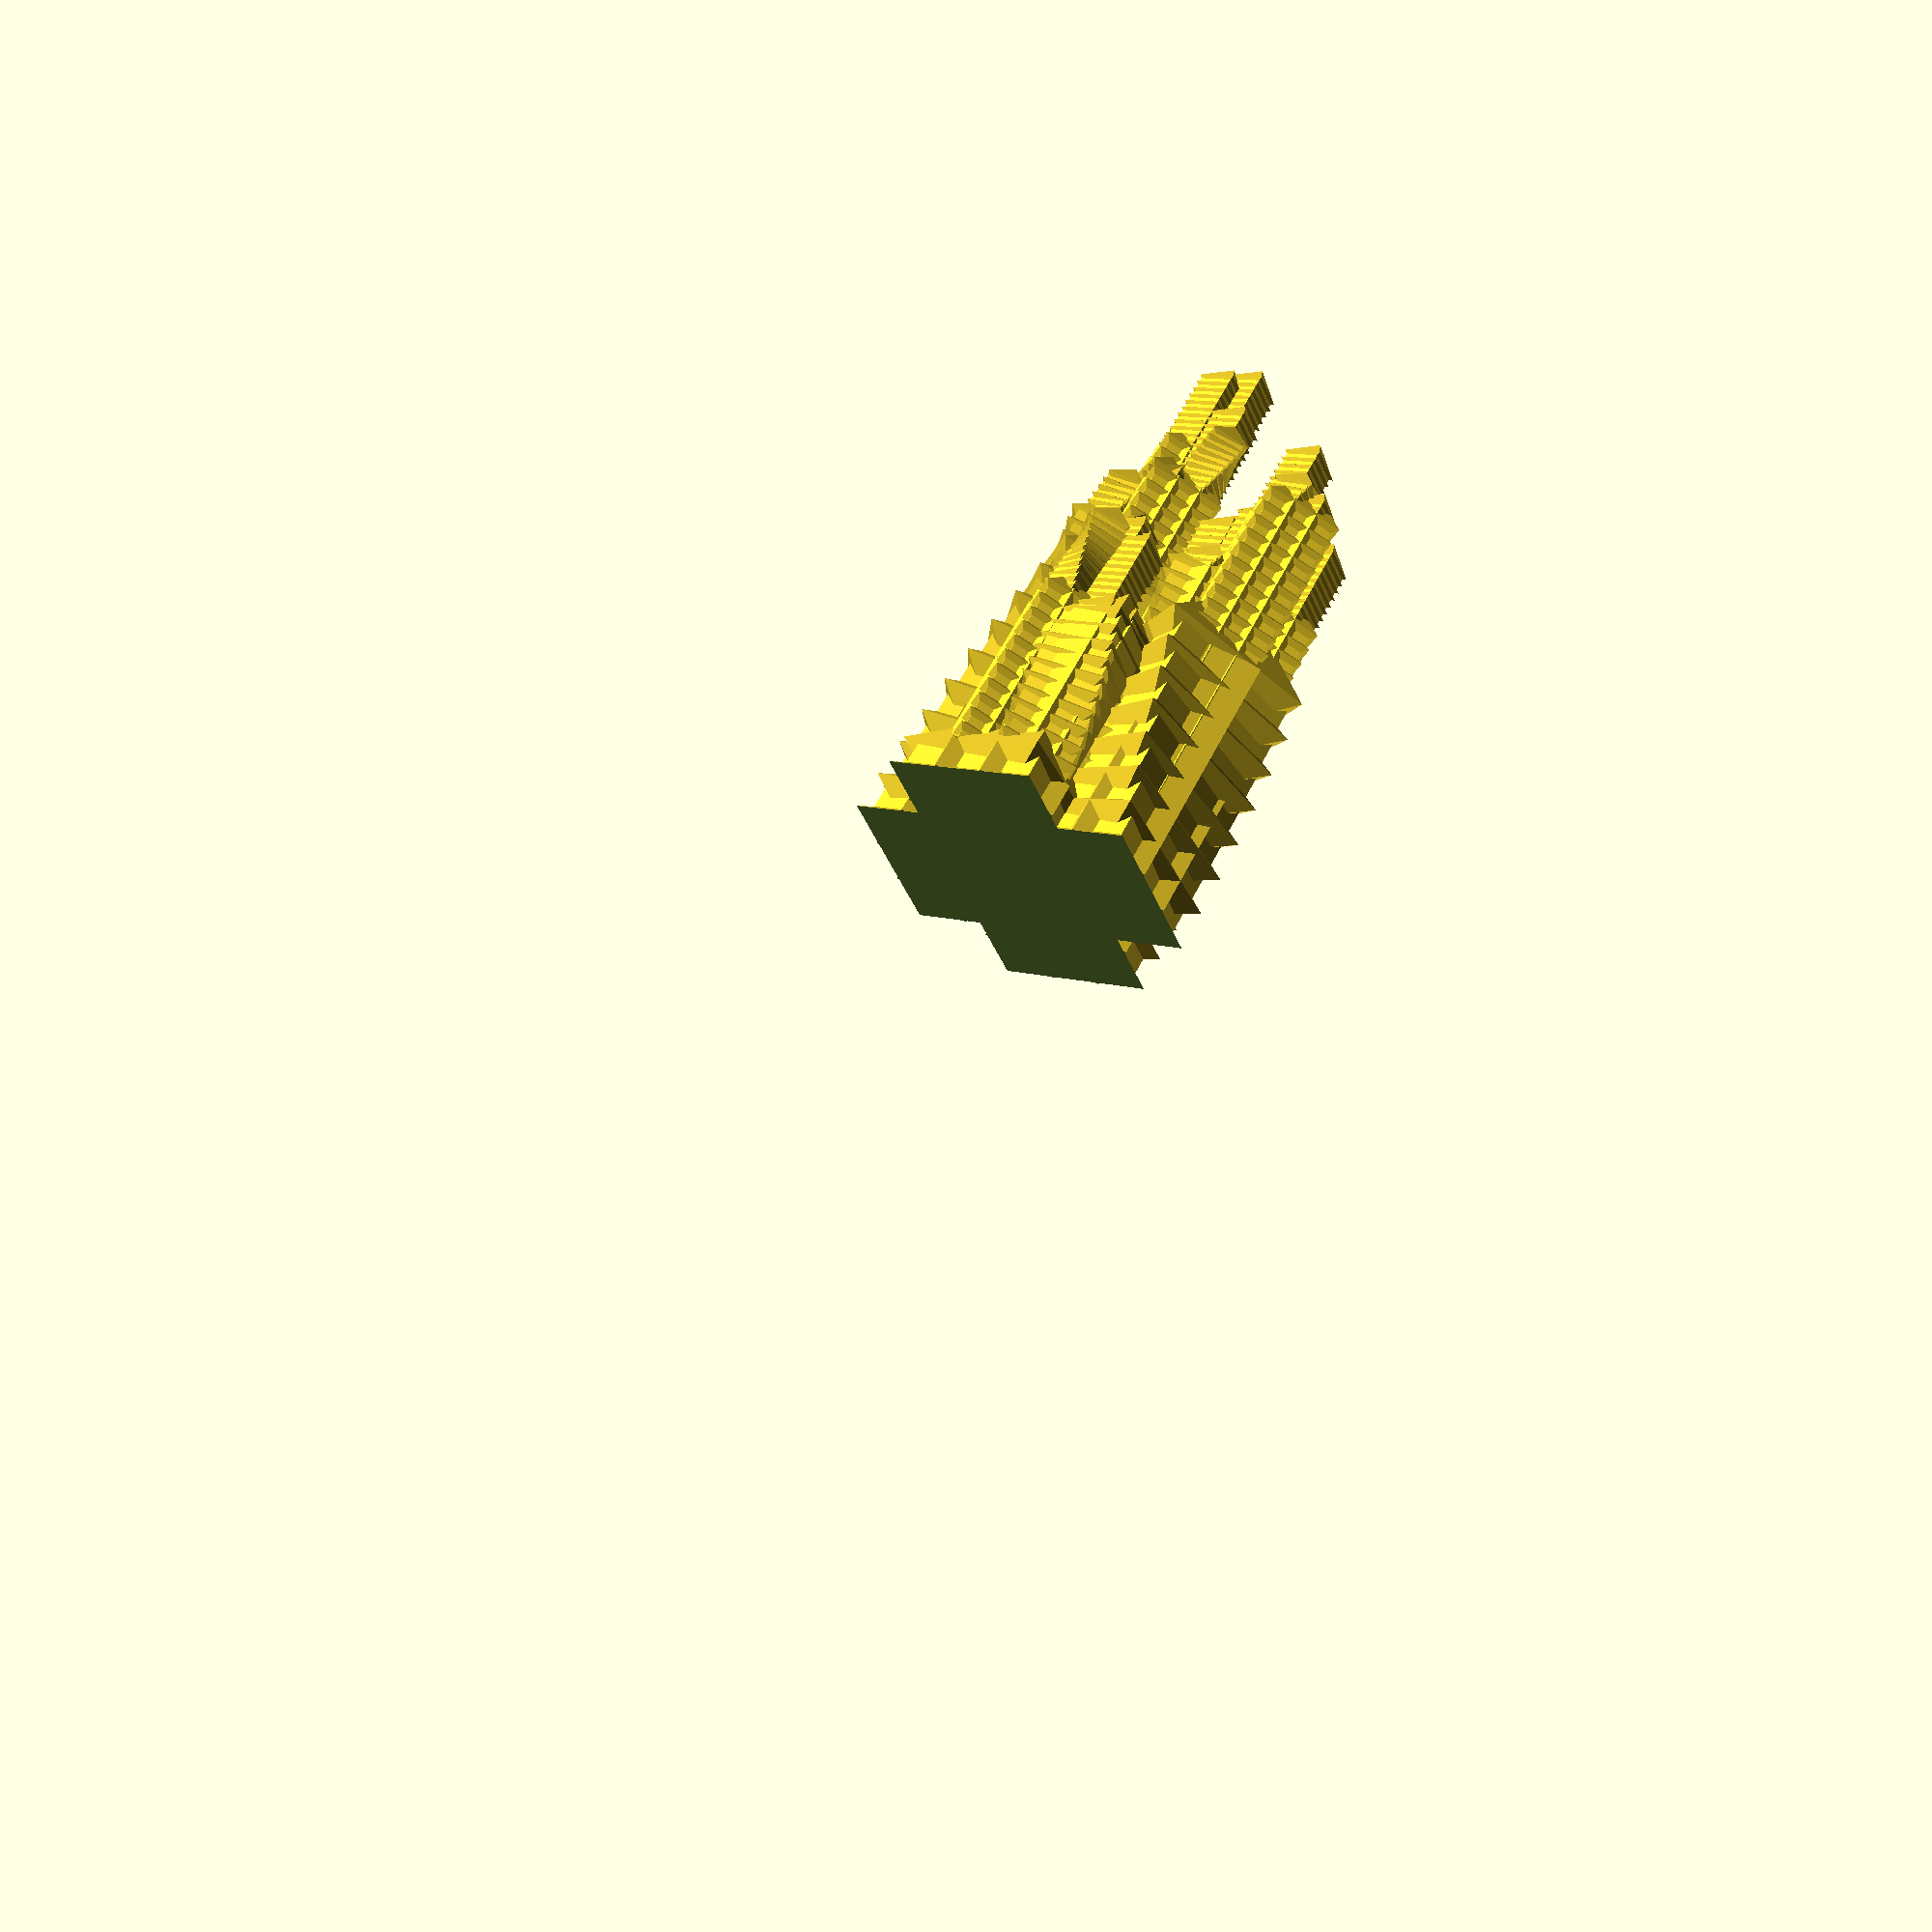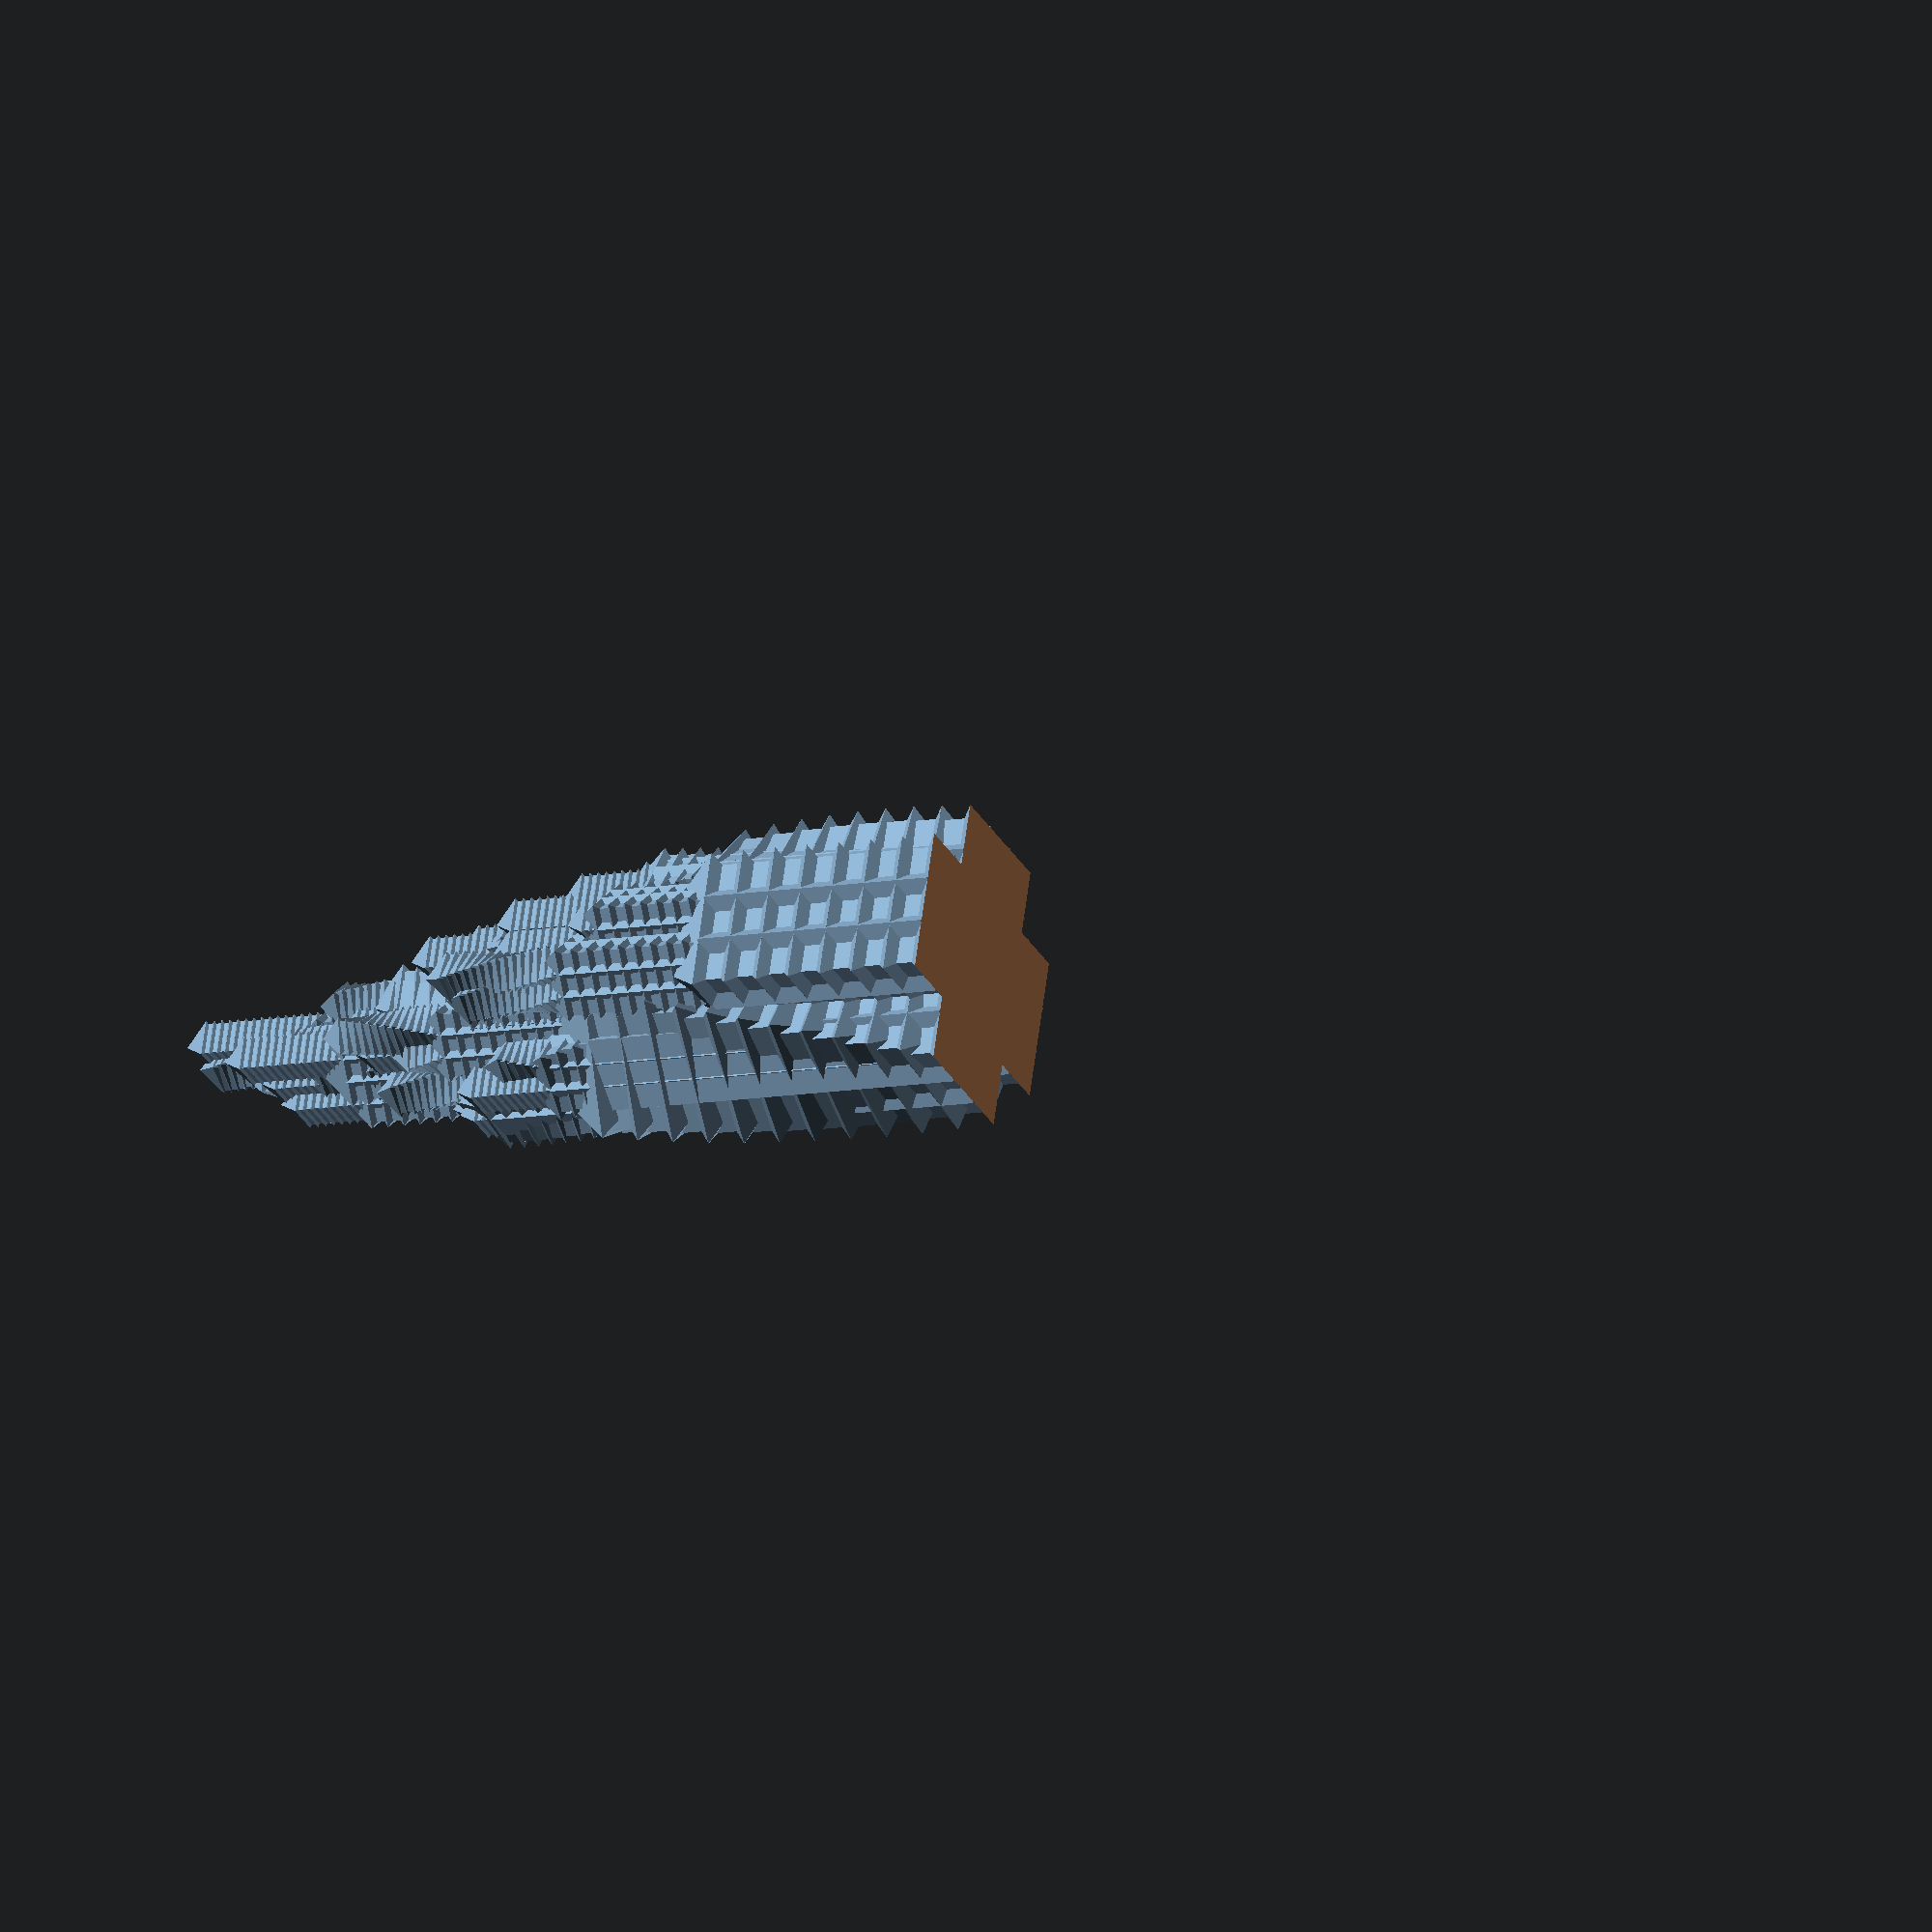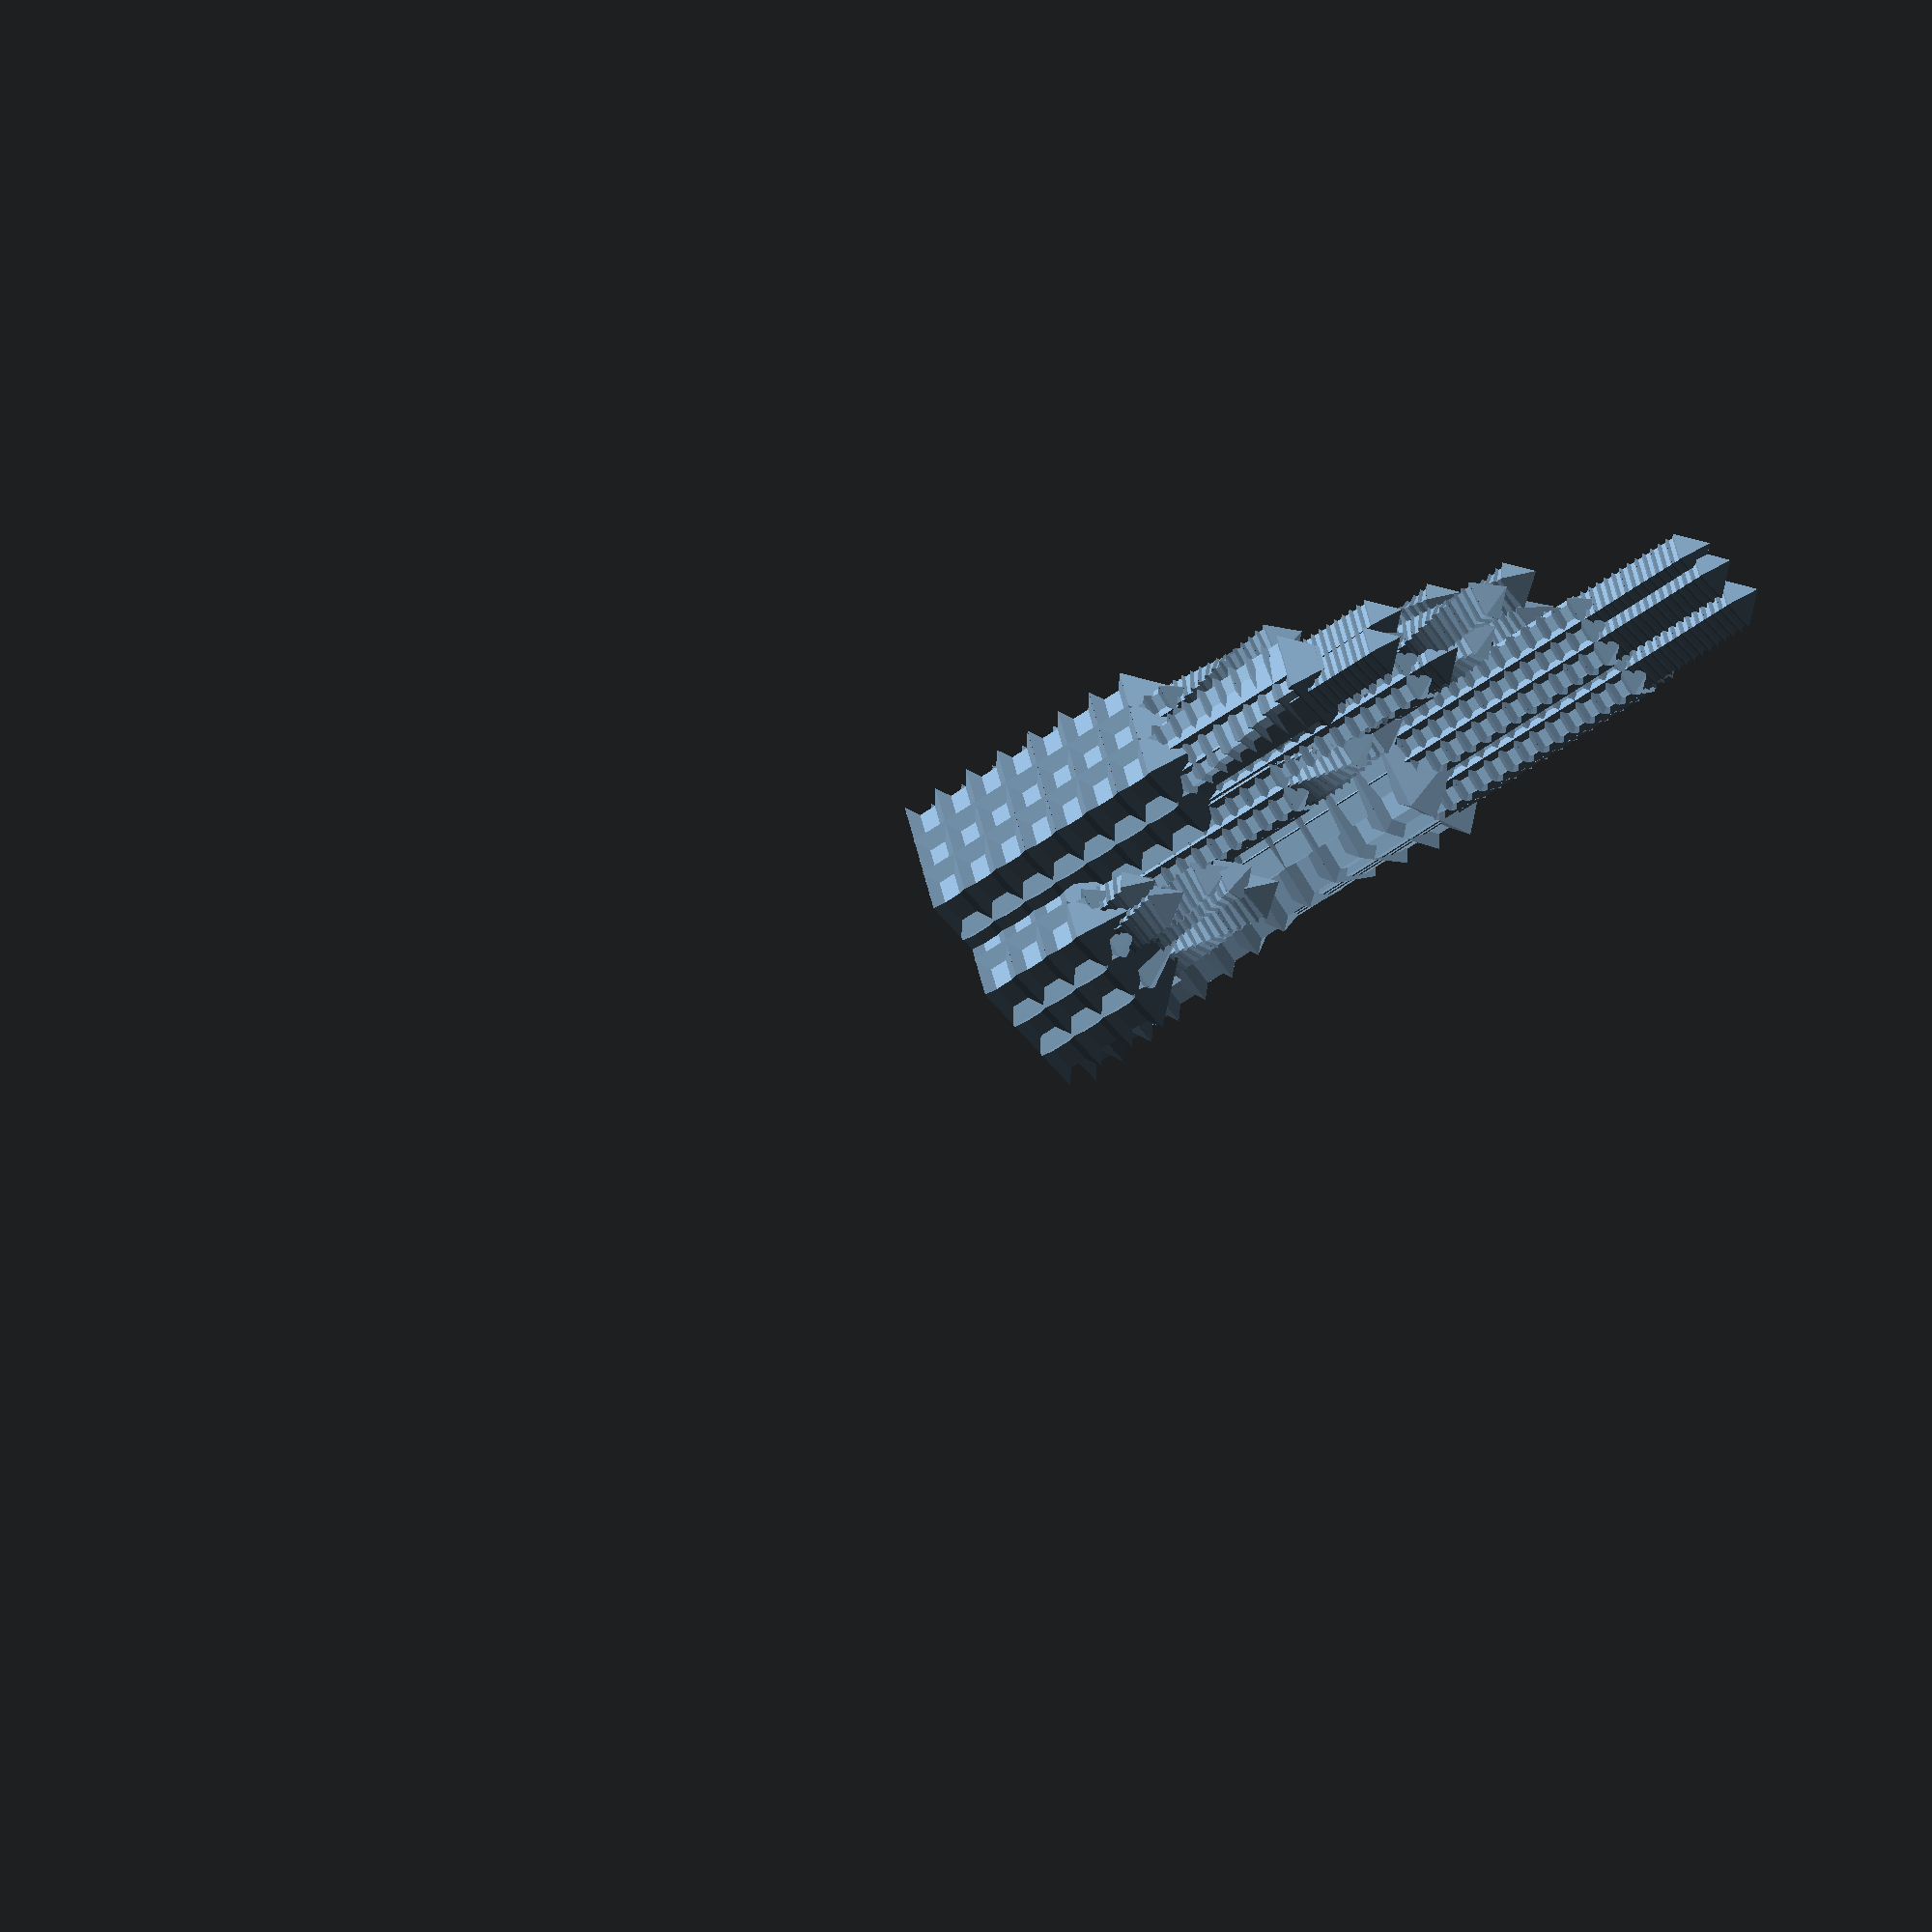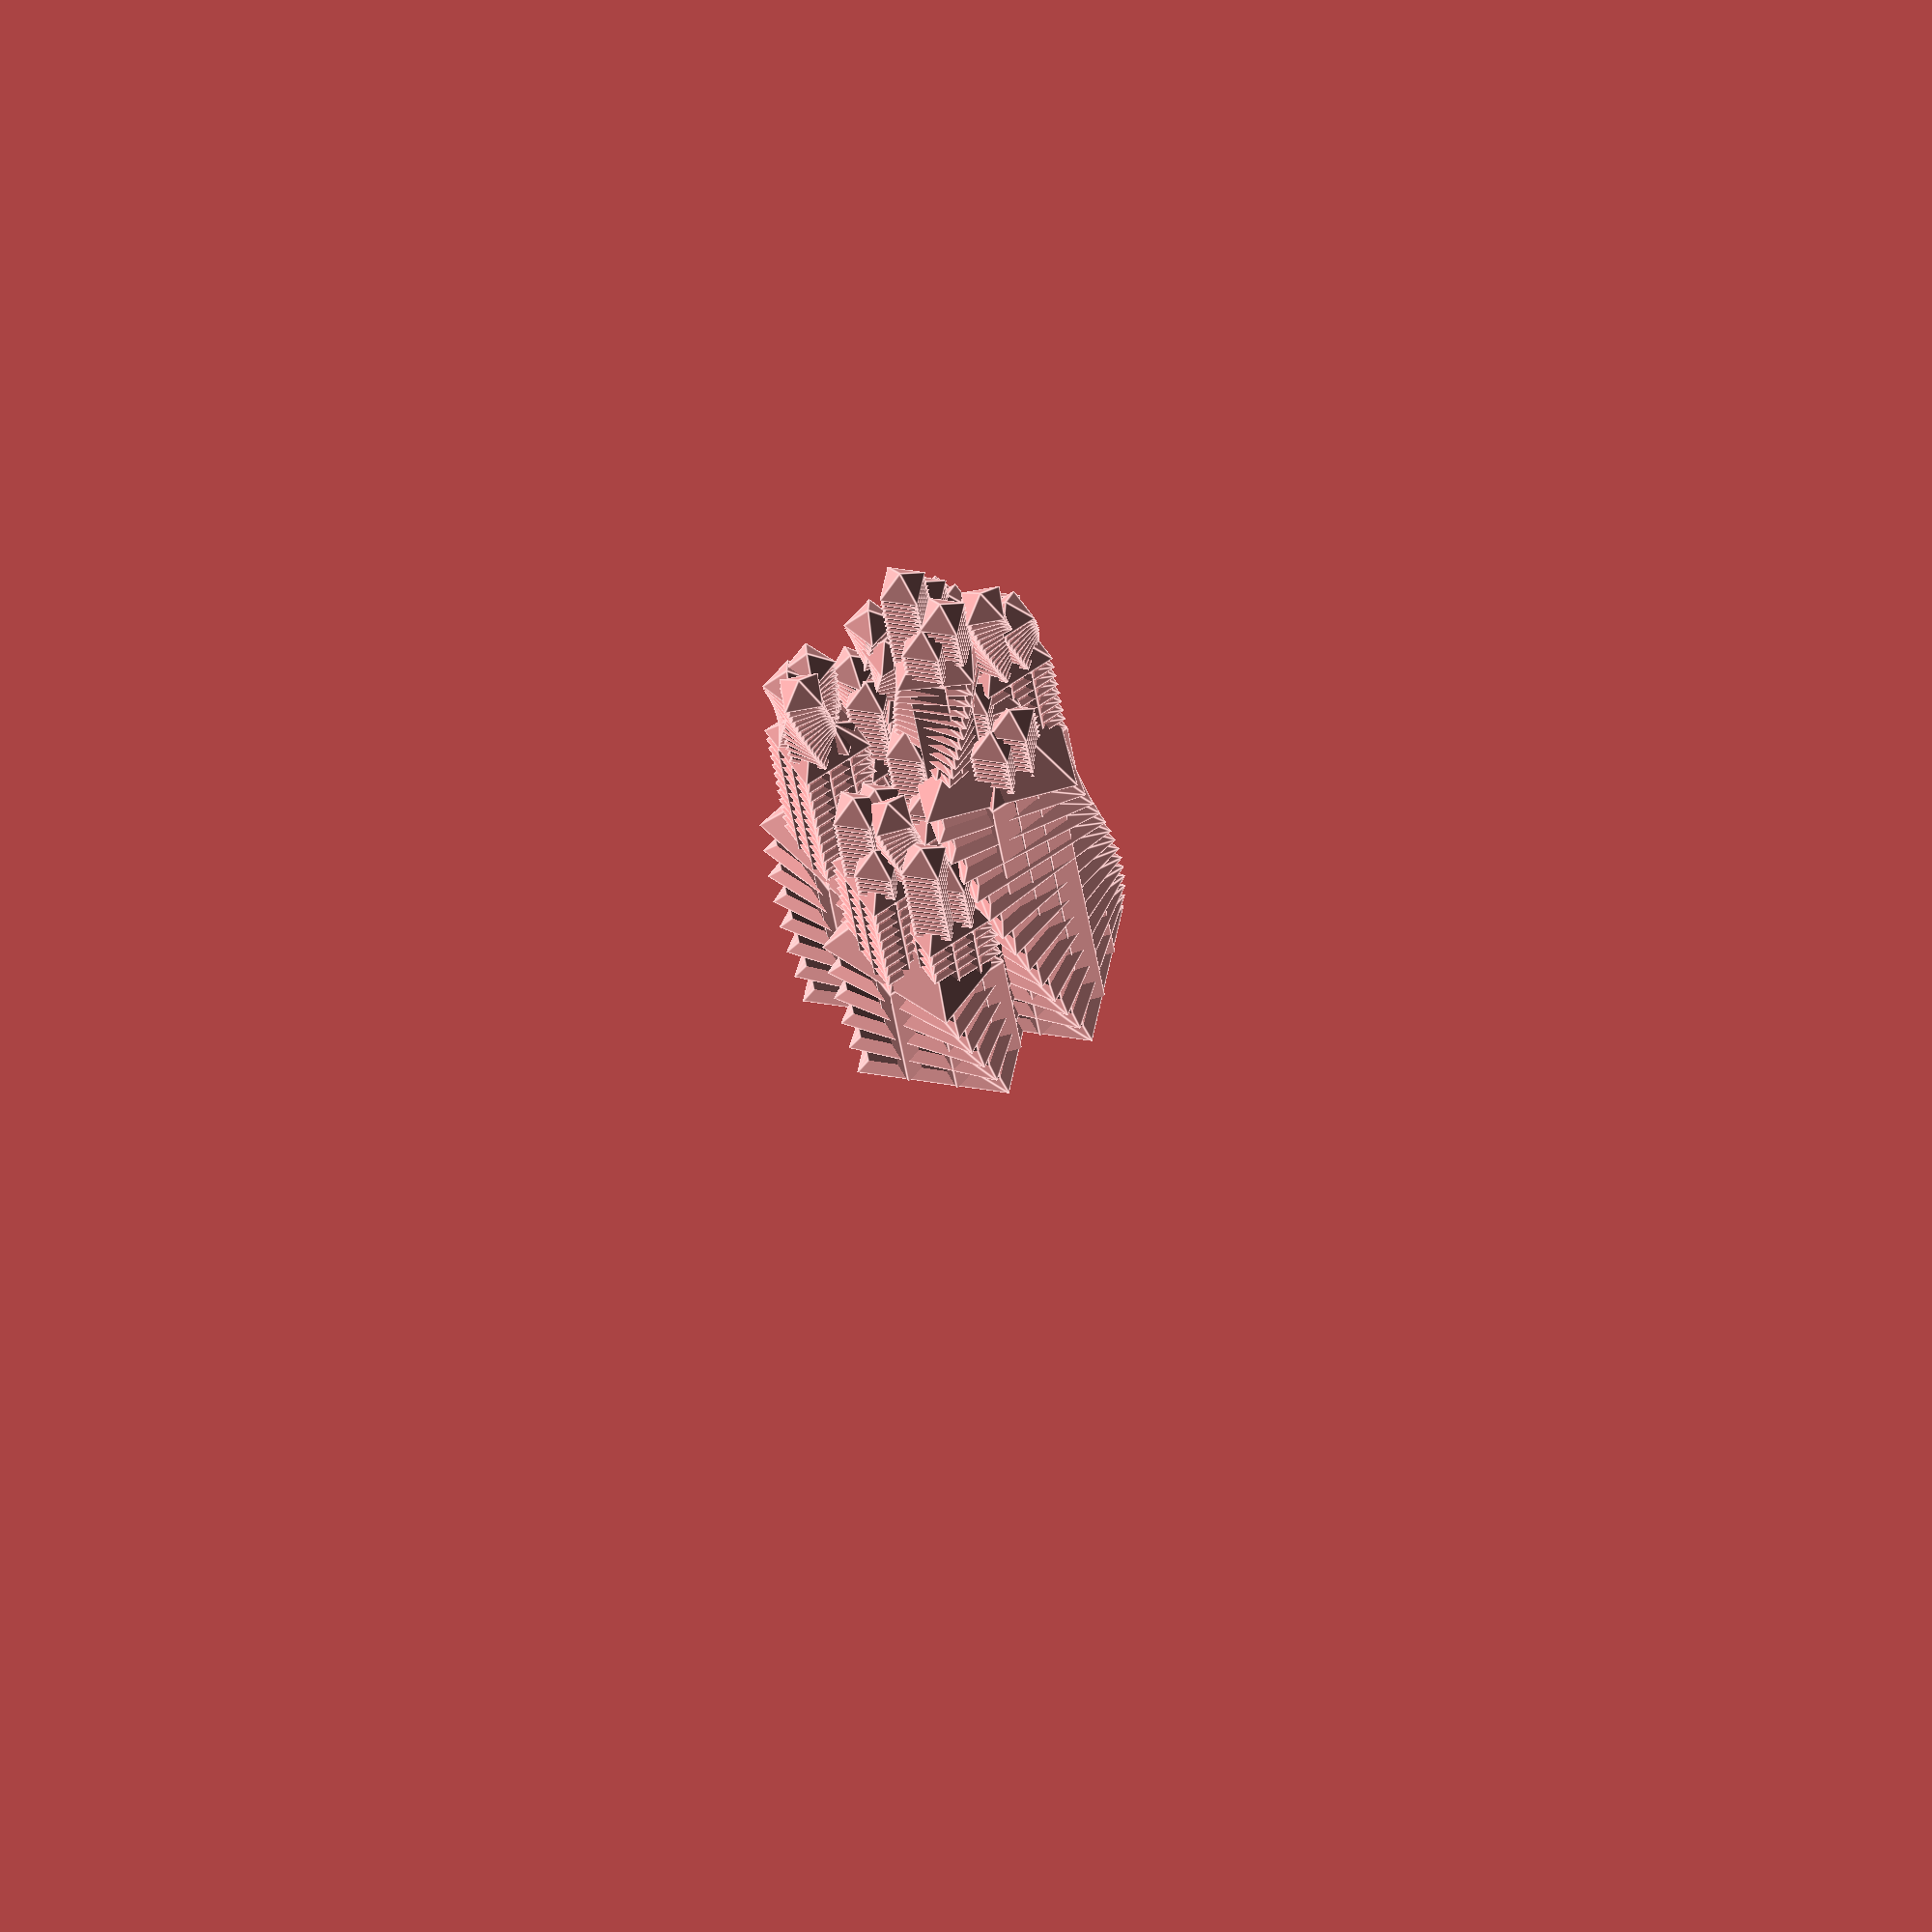
<openscad>
/*
    Skyscrapers
    
    Fernando Jerez 2016

*/

// : Number of faces in towers
sides = 4; // [3:6]

// : Max levels for towers
levels = 15; // [0:20]

// : Twisted towers factor (0=no twist)
twist = 5; //[0:10]

//: Used for customizer to generate many files (irrelevant for you)
part="sky1"; // [sky1: sky1,sky2: sky2,sky3: sky3 ]

/* [Hidden] */
separation = 0.16;


/*
    3 'parts' for customizer (generate 3 STL's)
*/
if(part=="sky1"){
    difference(){
        skyscraper(120);
        // 'cut' the columns under ground level
        translate([0,0,-250]) cube([500,500,500],center = true);
    }
}
if(part=="sky2"){
    difference(){
        skyscraper(120);
        // 'cut' the columns under ground level
        translate([0,0,-250]) cube([500,500,500],center = true);
    }
}
if(part=="sky3"){
    difference(){
        skyscraper(120);
        // 'cut' the columns under ground level
        translate([0,0,-250]) cube([500,500,500],center = true);
    }
}



// Recursive module
module skyscraper(d){
    if(d>20){
        for(i=[1:sides]){
            rotate([0,0, (360/sides)*i]){
                translate([d*separation,0,0])
                rotate([0,0,180/sides]){
                    n = round(rands(0,levels,1)[0]);
                    tower(d/2,n);
                    translate([0,0,n*(d/12)]){
                        skyscraper(d/2);
                    }
                }
            }
        }
        
    }
}



// 'tower' module
module tower(d,n){
    l=sides;
    h=d;

    // twist
    g = twist*round(rands(-1,1,1)[0]);
    
    //top
    translate([0,0,n*(h/6)]) rotate([0,0,g*(n)]) cylinder(r1=d/2,r2=0,h=h/2,$fn=l);
    
    //middle
    if(n>0){
        for(i=[0:n-1]){
            translate([0,0,i*h/6]){
                rotate([0,0,g*i]){
                    cylinder(r1=d/2,r2=d/4,h=h/6,$fn=l);
                    cylinder(r=d/2.3,h=h/6,$fn=l);
                    
                }
                rotate([0,0,g*(i+1)]) cylinder(r1=d/4,r2=d/2,h=h/6,$fn=l);
            }
        }
    }
    //bottom
    rotate([180,0,0])cylinder(r1=d/2,r2=d/2,h=250,$fn=l);
   
    
}

 


</openscad>
<views>
elev=303.0 azim=294.4 roll=206.0 proj=p view=wireframe
elev=10.5 azim=252.2 roll=115.1 proj=o view=wireframe
elev=245.2 azim=341.4 roll=235.3 proj=o view=solid
elev=28.1 azim=101.8 roll=5.7 proj=o view=edges
</views>
